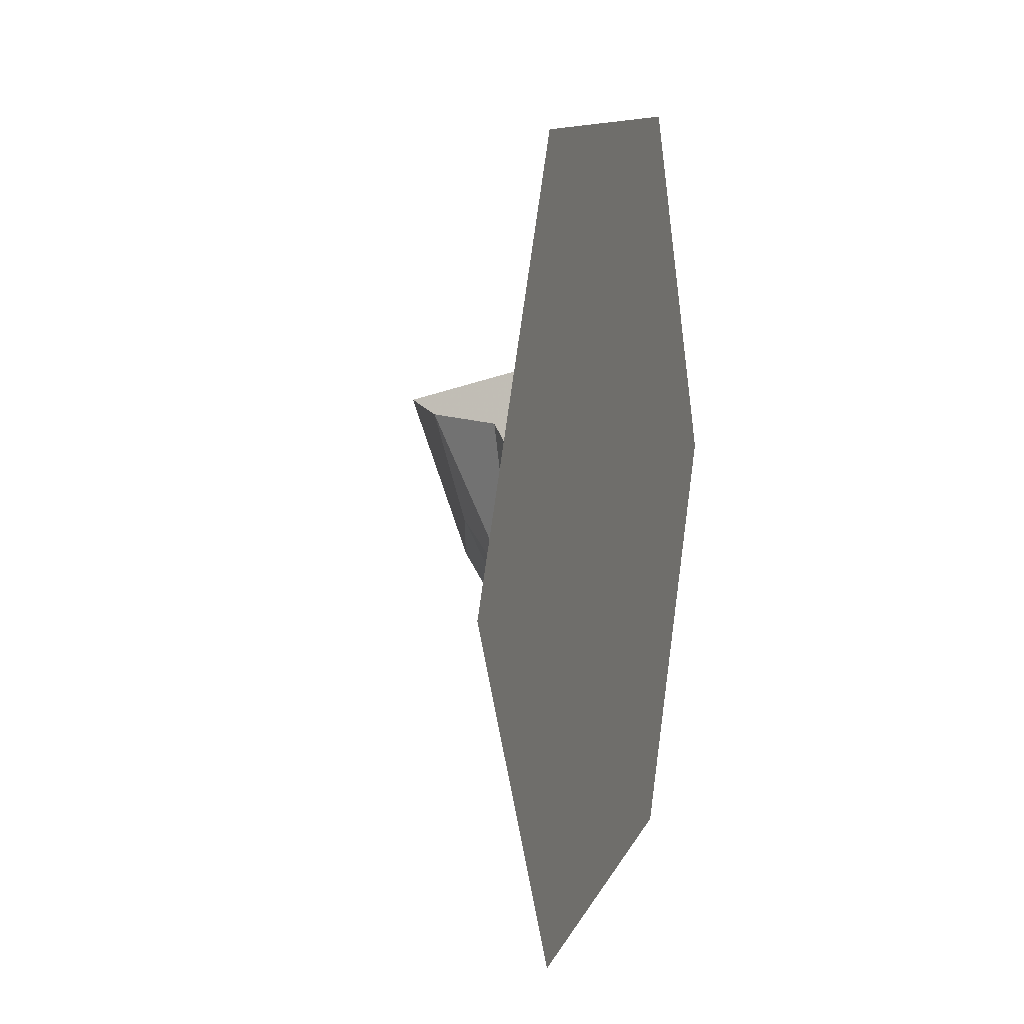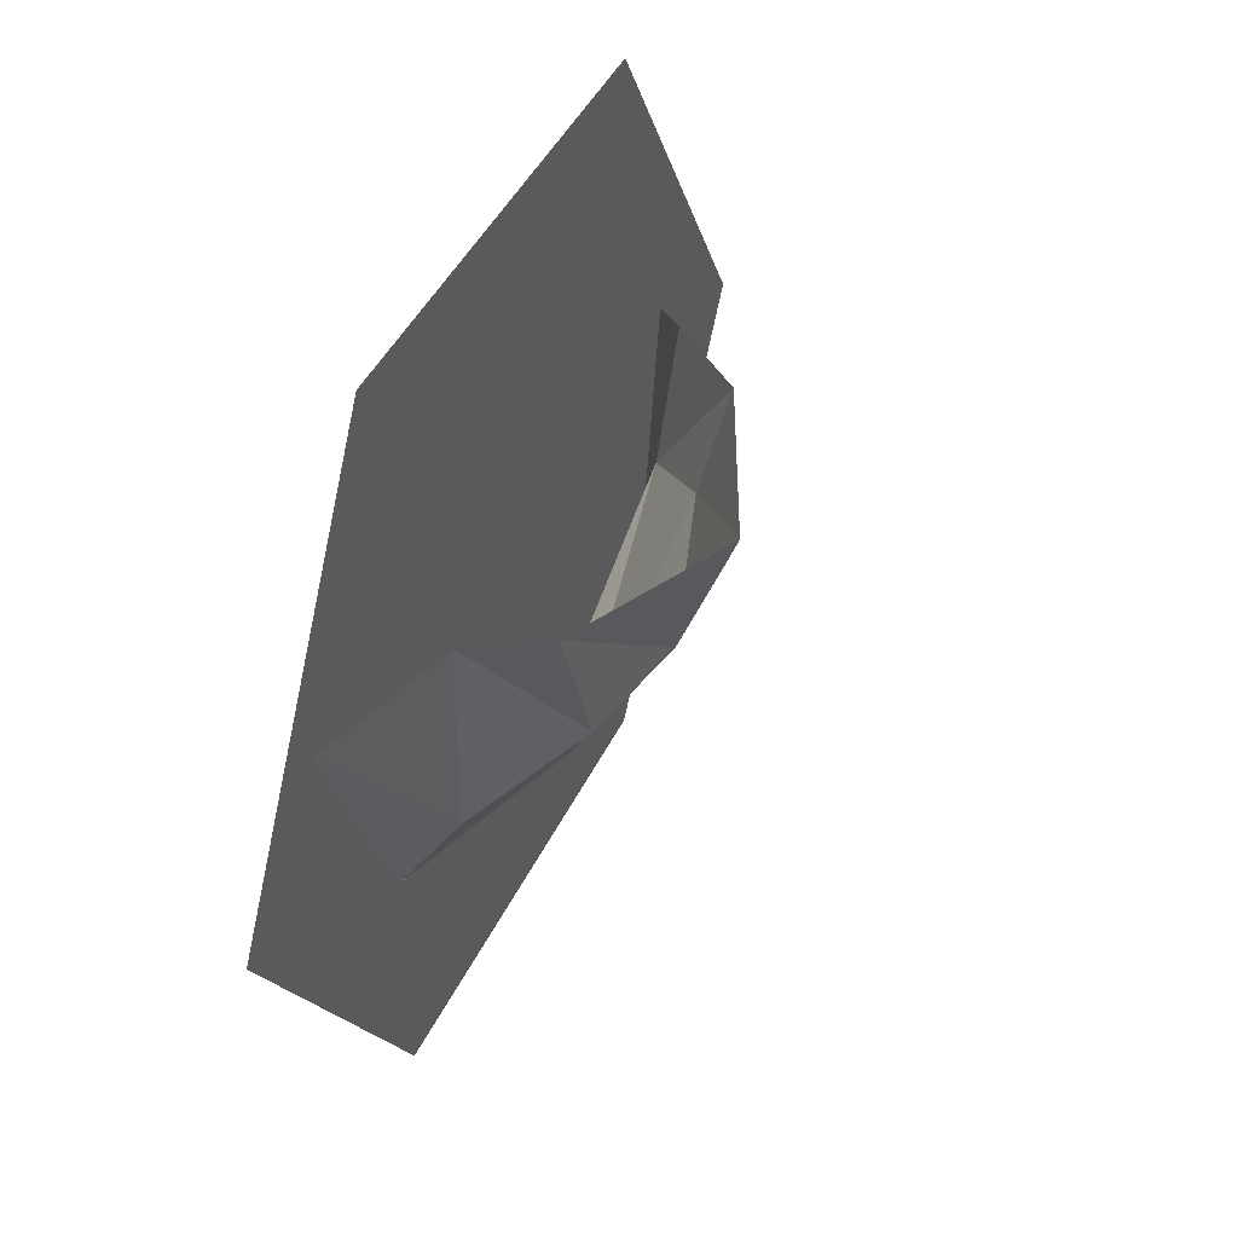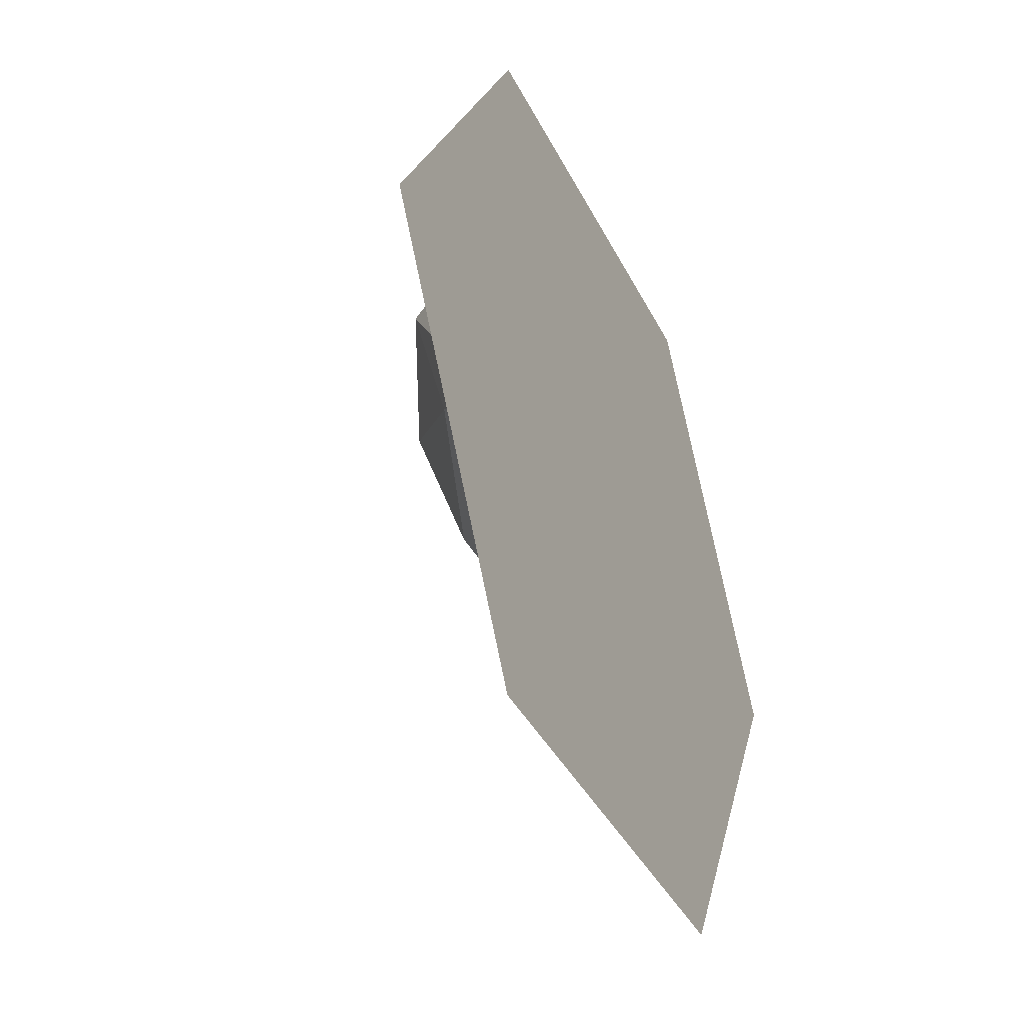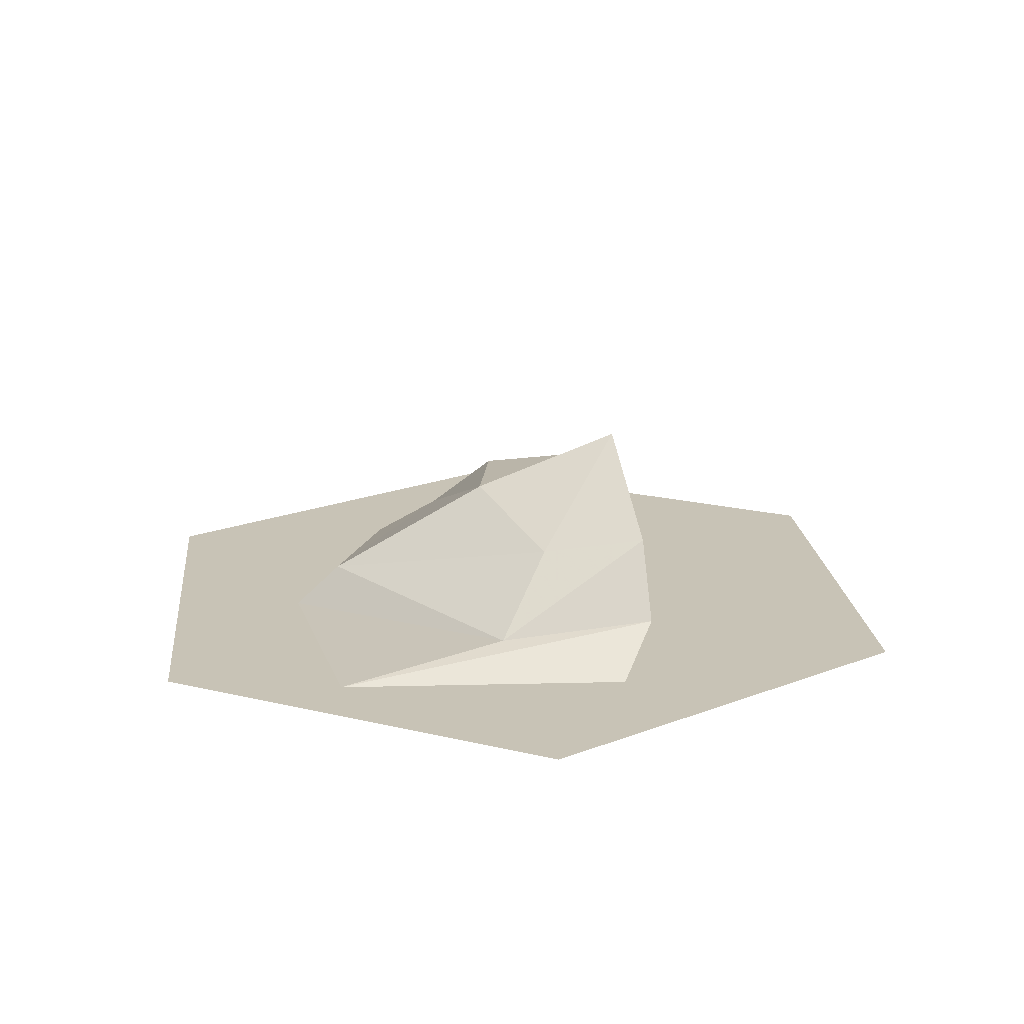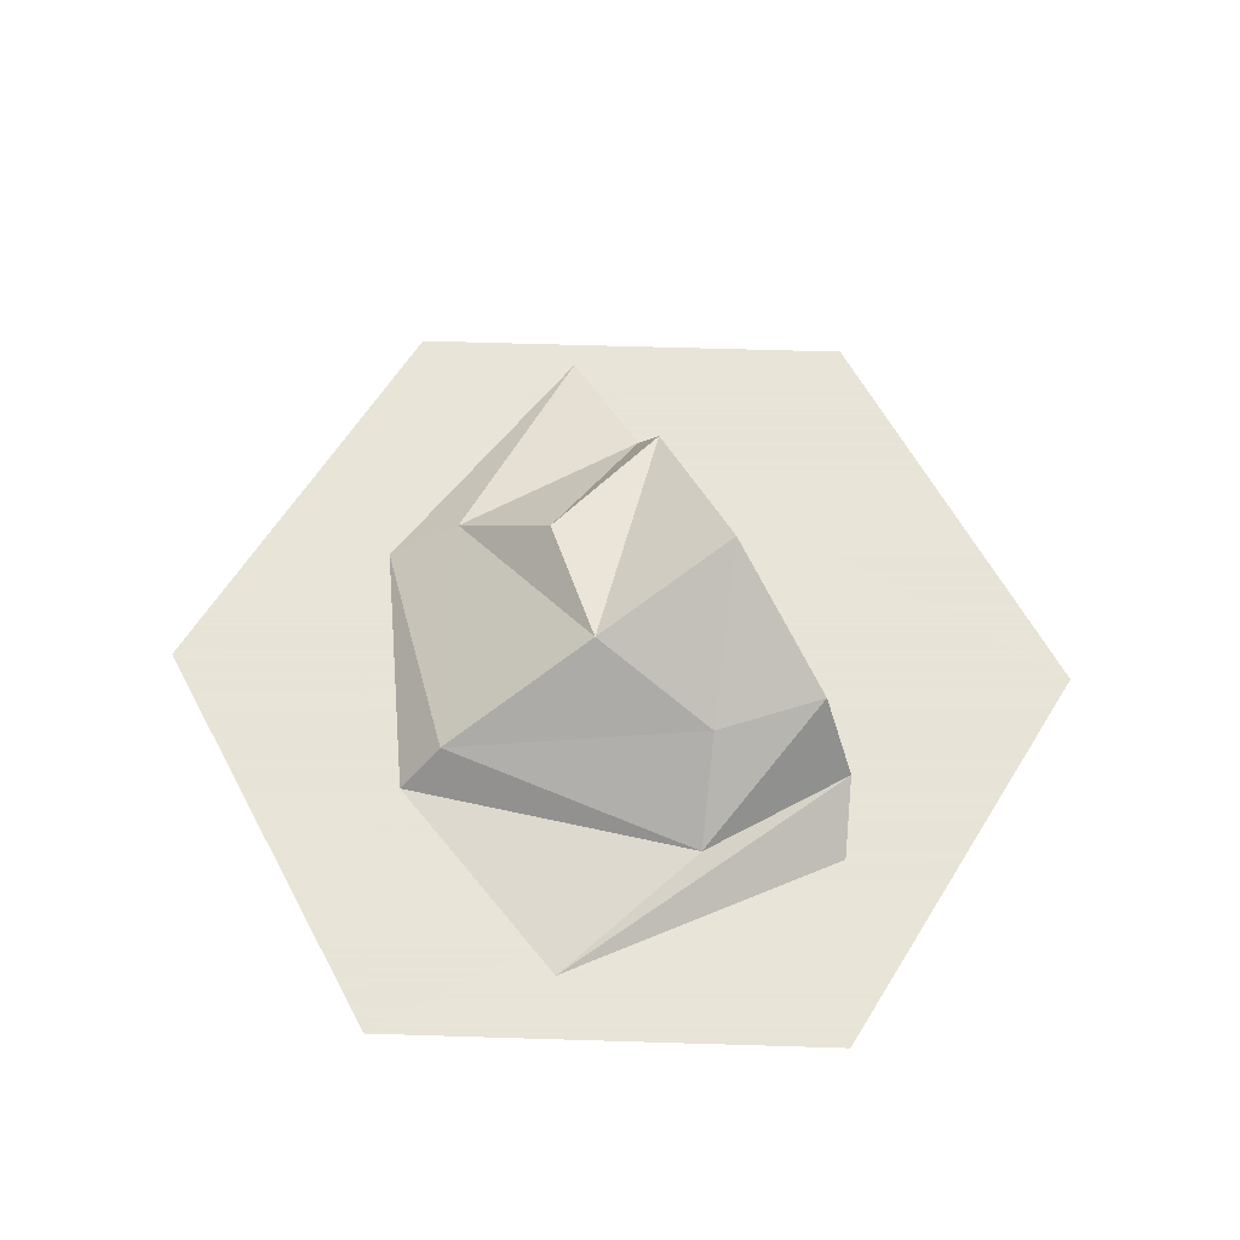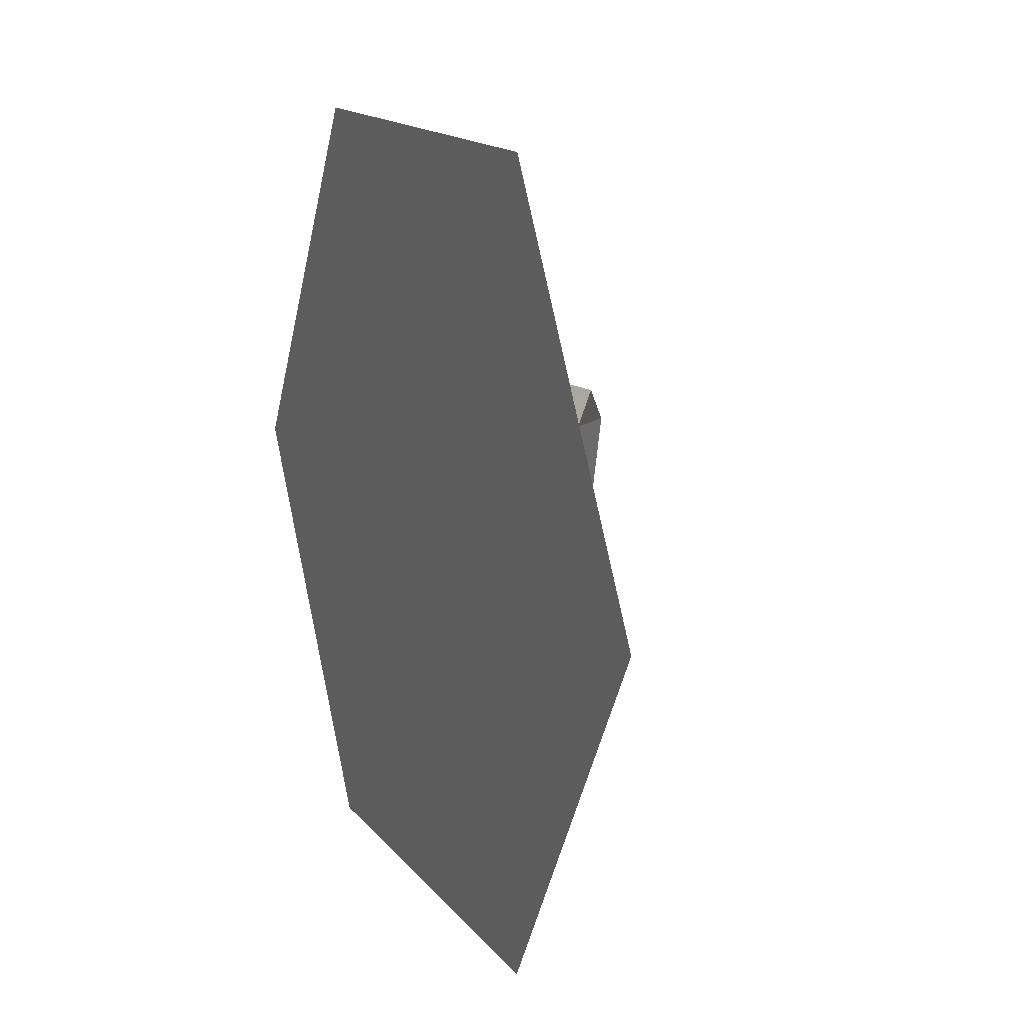
<metadata>
{"format":"obj","ext":"obj","renderer":"f3d","projection":"perspective","resolution":1024,"background":"white","views":[{"elev":11.2,"azim":-74.2,"up":"+Z"},{"elev":45.1,"azim":114.7,"up":"+Z"},{"elev":-38.7,"azim":-65.6,"up":"+Z"},{"elev":19.4,"azim":-95.8,"up":"+Y"},{"elev":61.4,"azim":-118.2,"up":"+Y"},{"elev":15.3,"azim":65.4,"up":"+Z"}]}
</metadata>
<code>
o Cube_Cube.001
v -0.5755 0.000483 -0.4606
v 0.5023 0.000483 -0.3272
v -0.3303 0.2285 0.04601
v 0.2466 0.279 -0.03835
v -0.3936 0.2732 0.2782
v -0.4996 0.06988 -0.07213
v -0.6401 0.01311 0.2016
v -0.05487 0.3095 -0.08854
v 0.44 0.1034 -0.1762
v -0.03659 0.000483 -0.5604
v 0.3455 0.265 0.2837
v 0.7588 0.01311 0.2841
v -0.5106 0.11 0.2834
v -0.03477 0.09737 -0.4553
v 0.4387 0.11 0.2834
v -0.04344 0.4353 0.2522
v -1 0 1e-06
v -0.5 0 0.866
v 0.5 0 0.866
v 1 0 -1e-06
v 0.5 0 -0.866
v -0.5 0 -0.866
f 13 7 1 6
f 14 10 2 9
f 16 5 3 8
f 5 13 6 3
f 6 1 10 14
f 3 6 14 8
f 8 14 9 4
f 9 2 12 15
f 4 9 15 11
f 11 16 8 4
f 18 17 22 21 20 19

</code>
